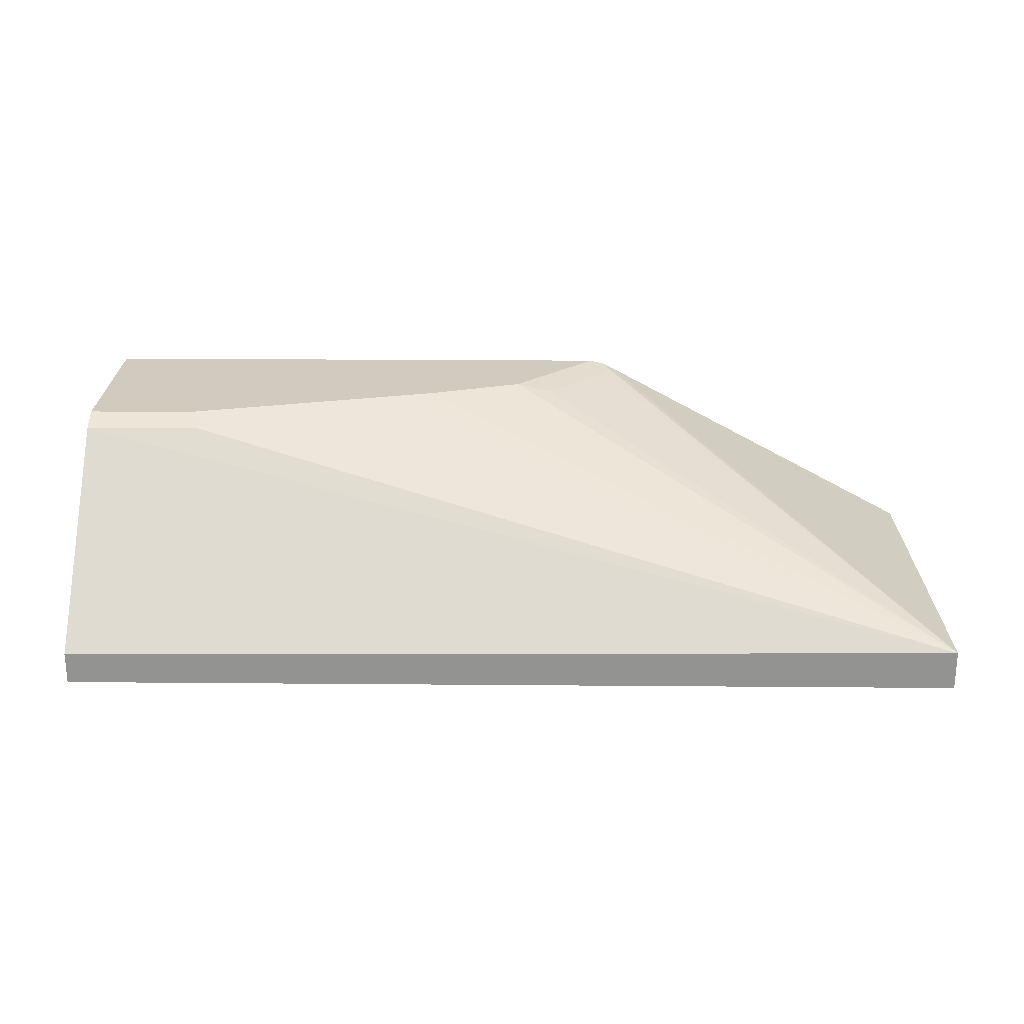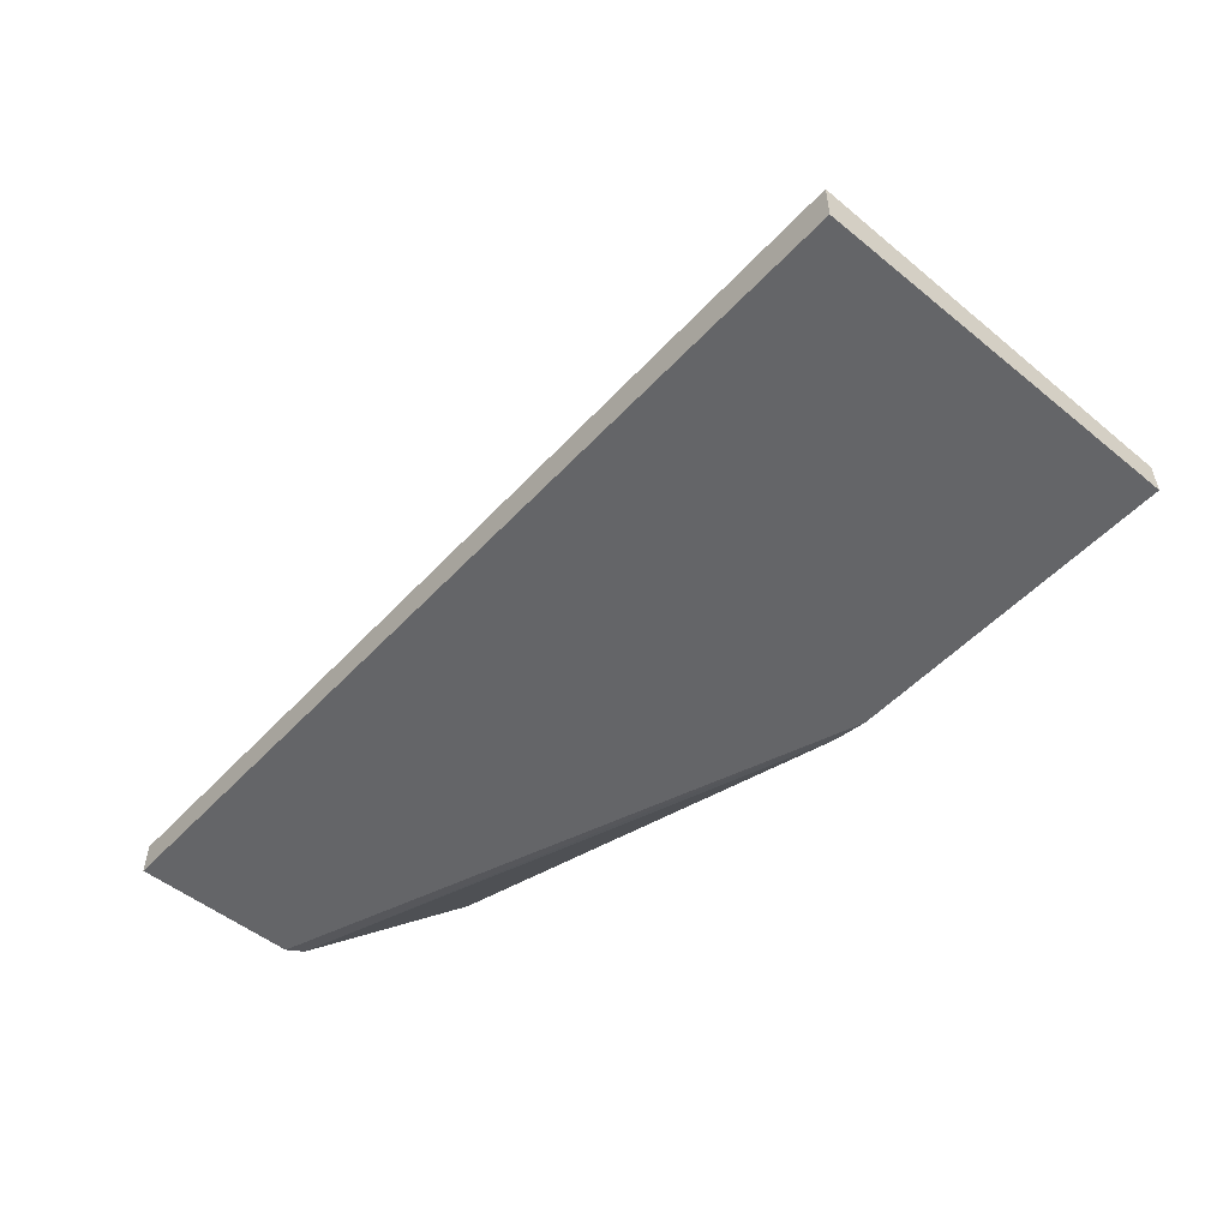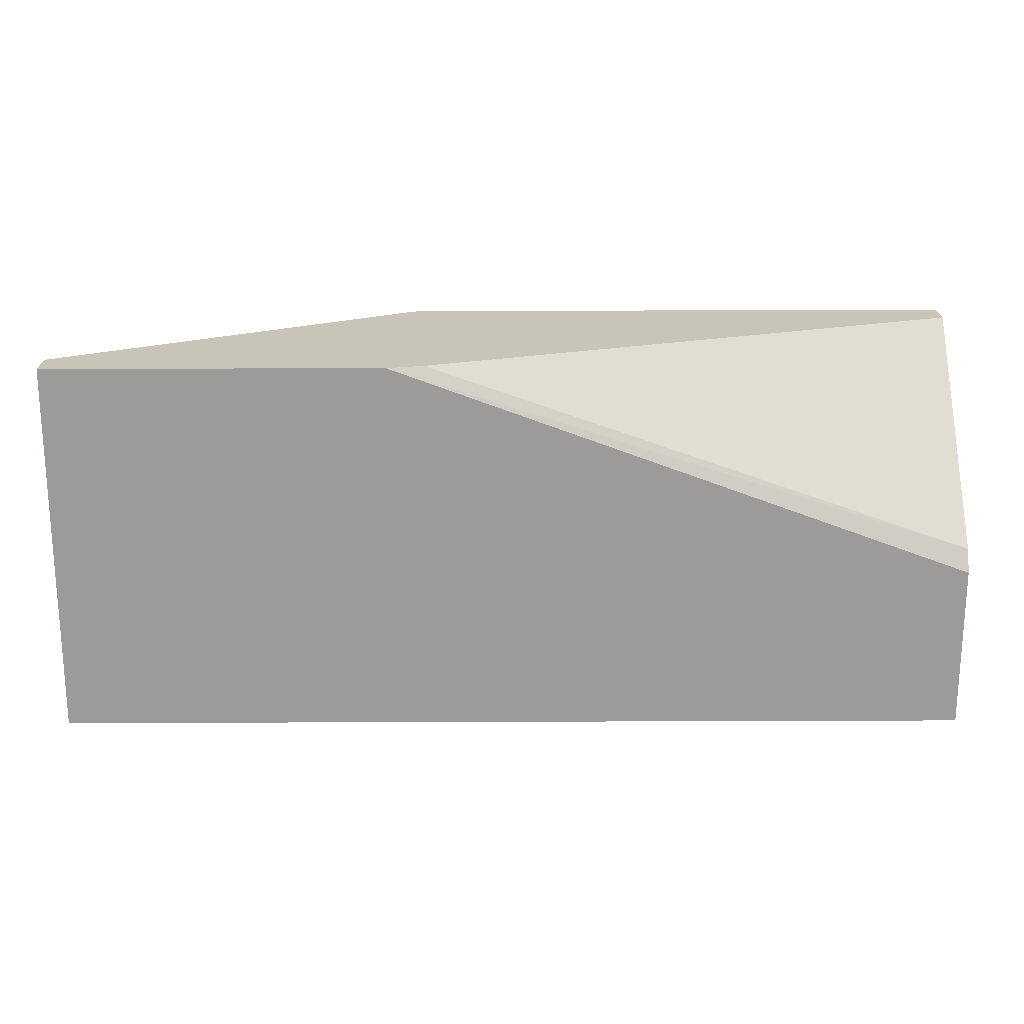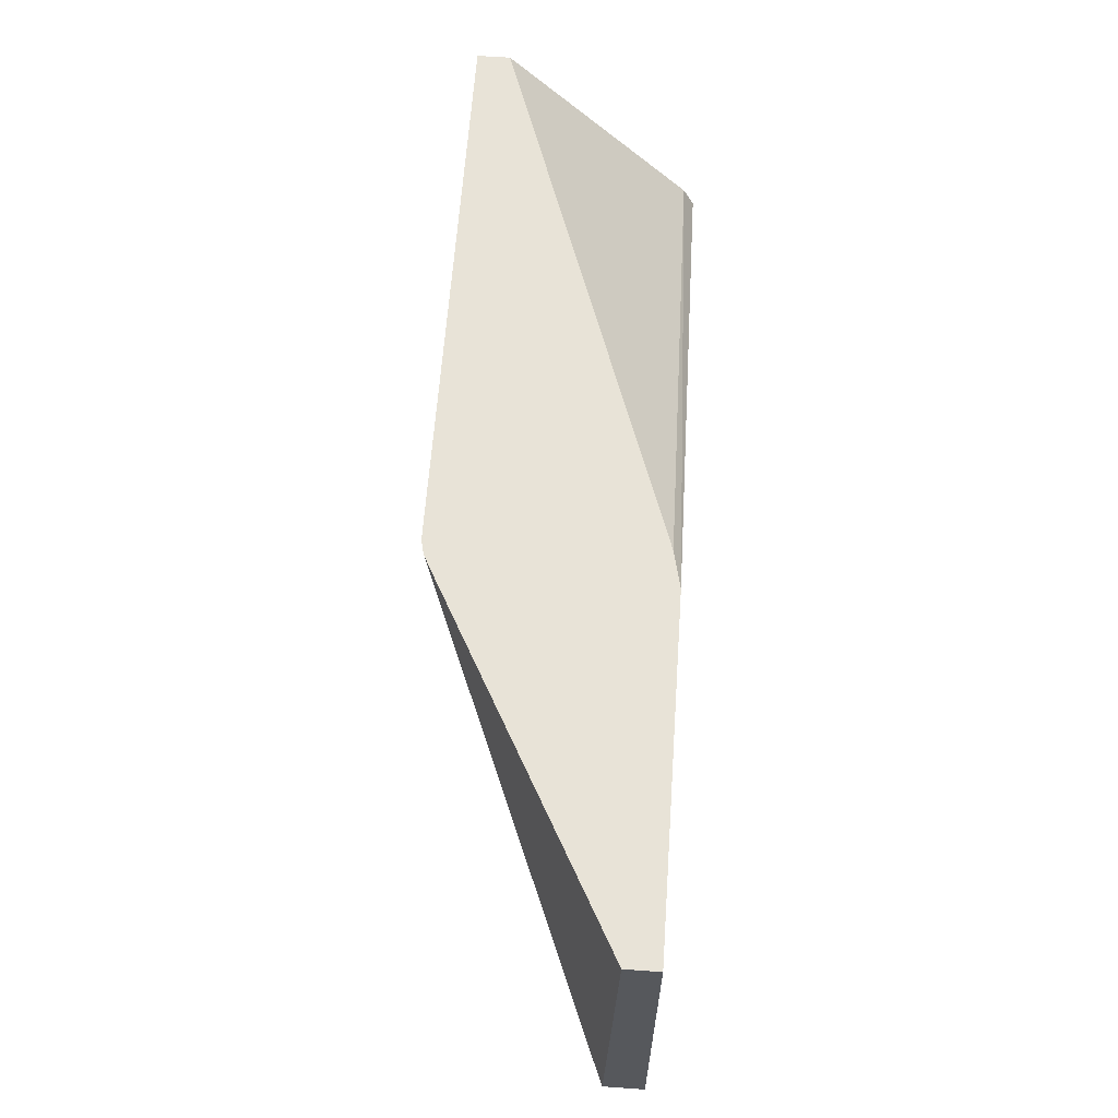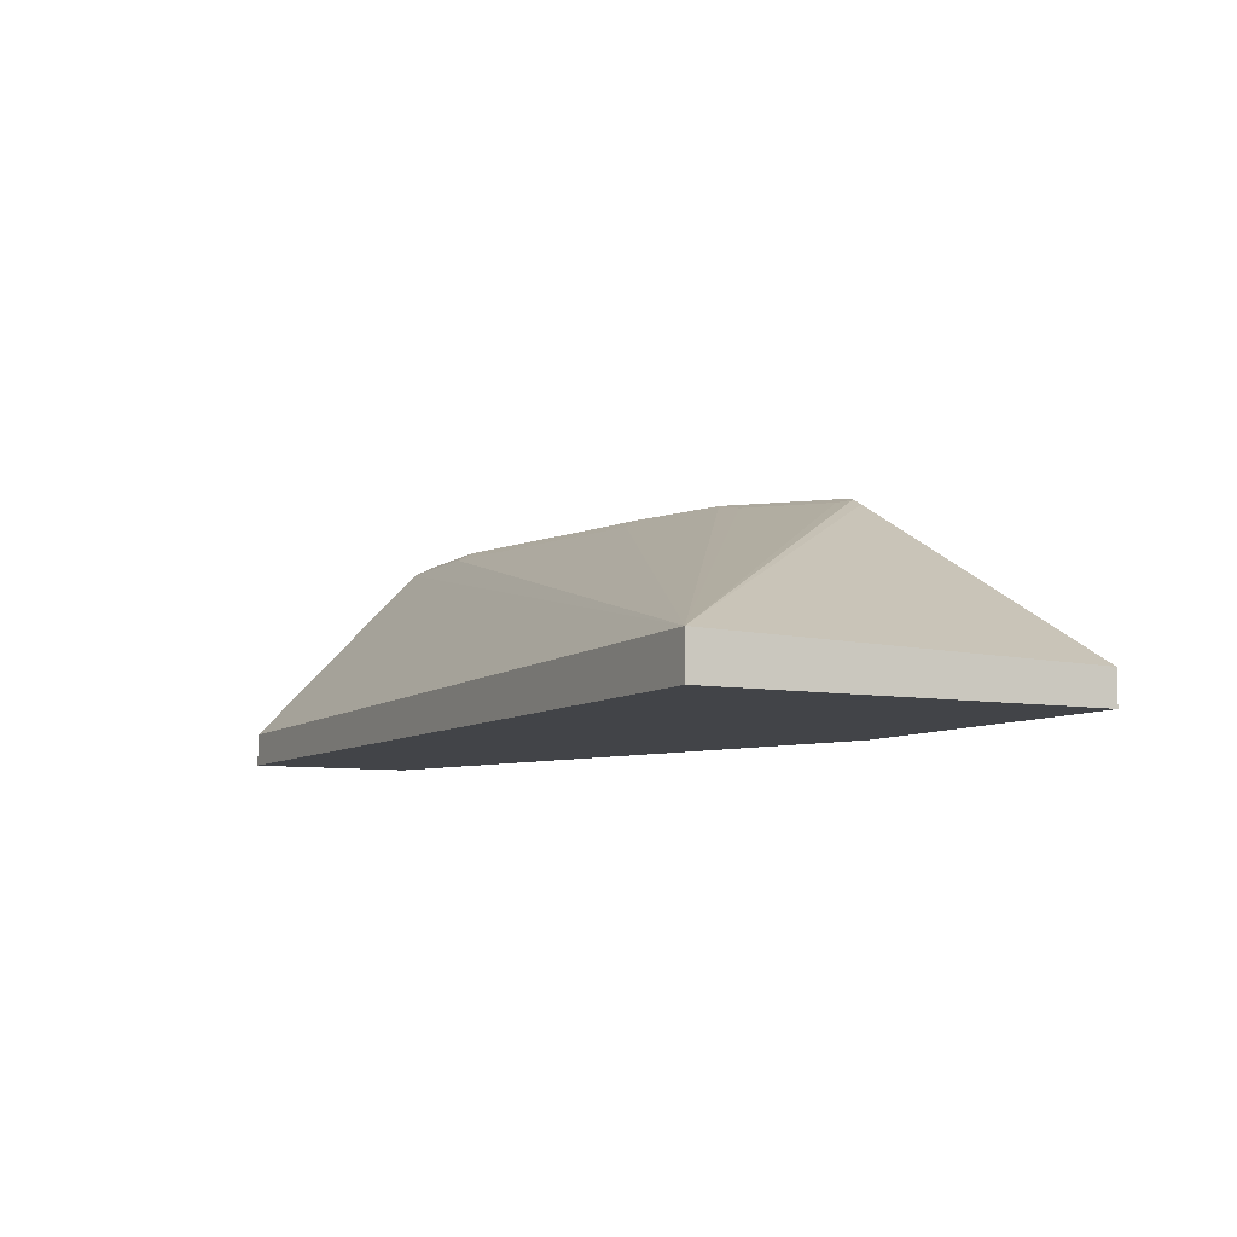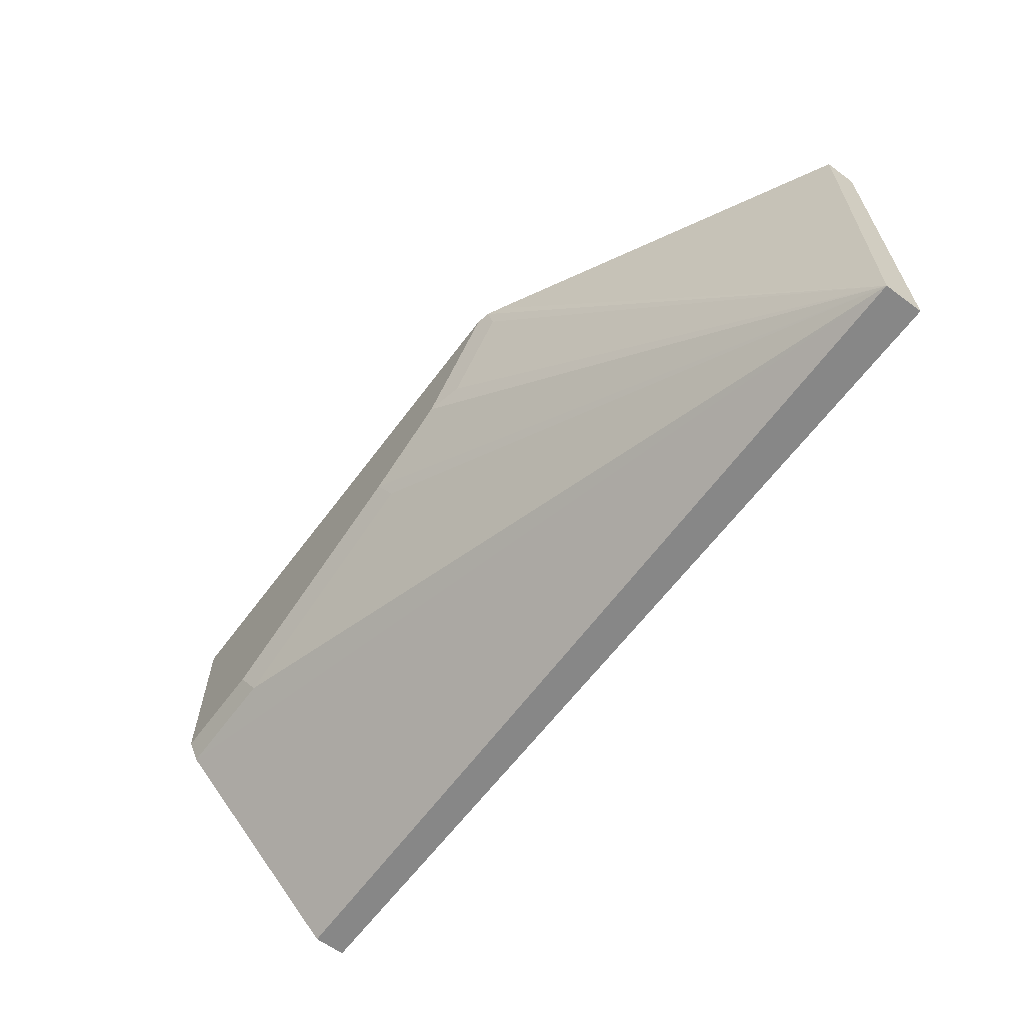
<metadata>
{"format":"obj","ext":"obj","renderer":"f3d","projection":"perspective","resolution":1024,"background":"white","views":[{"elev":23.3,"azim":-179.2,"up":"+Y"},{"elev":-51.6,"azim":-131.3,"up":"+Y"},{"elev":20.2,"azim":-0.4,"up":"+Z"},{"elev":61.9,"azim":-86.0,"up":"+Z"},{"elev":-7.8,"azim":-117.7,"up":"+Y"},{"elev":-62.5,"azim":-126.6,"up":"+Z"}]}
</metadata>
<code>
v 0.1842 -0.06375 -0.2986
v 0.1842 -0.003545 -0.2408
v 0.1842 -0.07438 -0.2986
v -0.1171 -0.06108 -0.2986
v 0.1842 0 -0.2338
v 0.1452 -0.003545 -0.2408
v 0.1842 -0.07438 -0.2444
v -0.1171 -0.07438 -0.2986
v -0.1171 -0.06375 -0.174
v -0.004933 -0.003218 -0.174
v -0.0004801 -0.0009901 -0.174
v -0.001306 -0.002657 -0.1806
v 0.009311 -0.002657 -0.1913
v 0.01993 -0.002657 -0.2019
v 0.0319 0 -0.2019
v 0.06375 0 -0.2125
v 0.06018 -0.003545 -0.2196
v 0.1027 -0.003545 -0.2302
v 0.1842 0 -0.174
v 0.1487 0 -0.2338
v 0.1842 -0.07078 -0.2373
v 0.1842 -0.07083 -0.2373
v -0.006644 -0.07438 -0.174
v -0.1171 -0.07438 -0.174
v 0.003973 0 -0.174
v 0.02125 0 -0.1913
v 0.1842 -0.01063 -0.174
v 0.0053 -0.07172 -0.174
f 9 23 28
f 9 24 23
f 7 22 23
f 6 18 20
f 5 25 19
f 5 26 25
f 5 15 26
f 9 28 27
f 5 16 15
f 7 21 22
f 9 27 19
f 13 26 14
f 9 25 11
f 9 11 10
f 11 25 26
f 11 26 13
f 11 13 12
f 16 20 17
f 17 20 18
f 21 27 22
f 22 27 28
f 22 28 23
f 5 20 16
f 9 19 25
f 4 18 6
f 14 26 15
f 4 16 17
f 4 17 18
f 1 5 19
f 1 19 27
f 1 27 21
f 1 21 7
f 1 7 3
f 1 3 8
f 1 8 4
f 1 4 2
f 2 4 6
f 2 6 20
f 2 20 5
f 1 2 5
f 3 23 24
f 3 24 8
f 4 8 24
f 4 24 9
f 4 9 10
f 4 10 11
f 4 11 12
f 4 12 13
f 4 13 14
f 4 14 15
f 4 15 16
f 3 7 23

</code>
